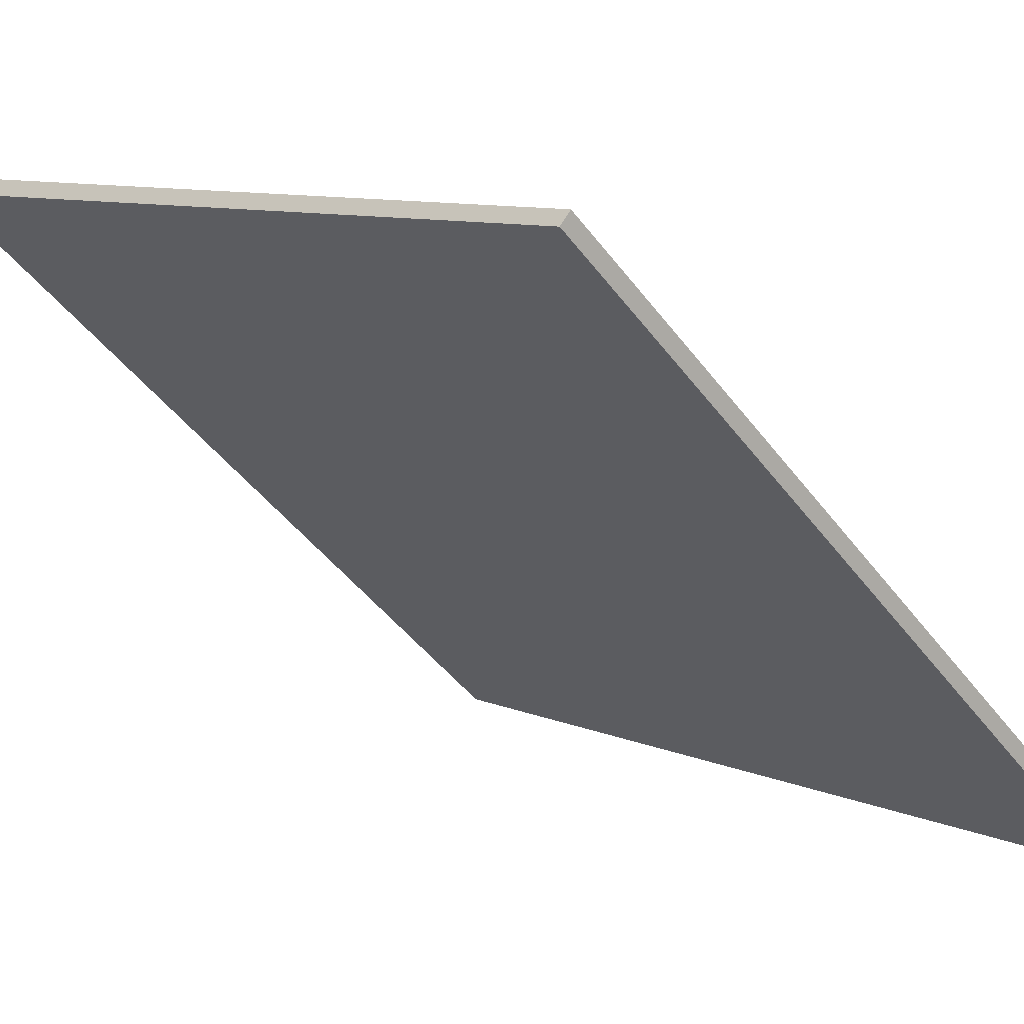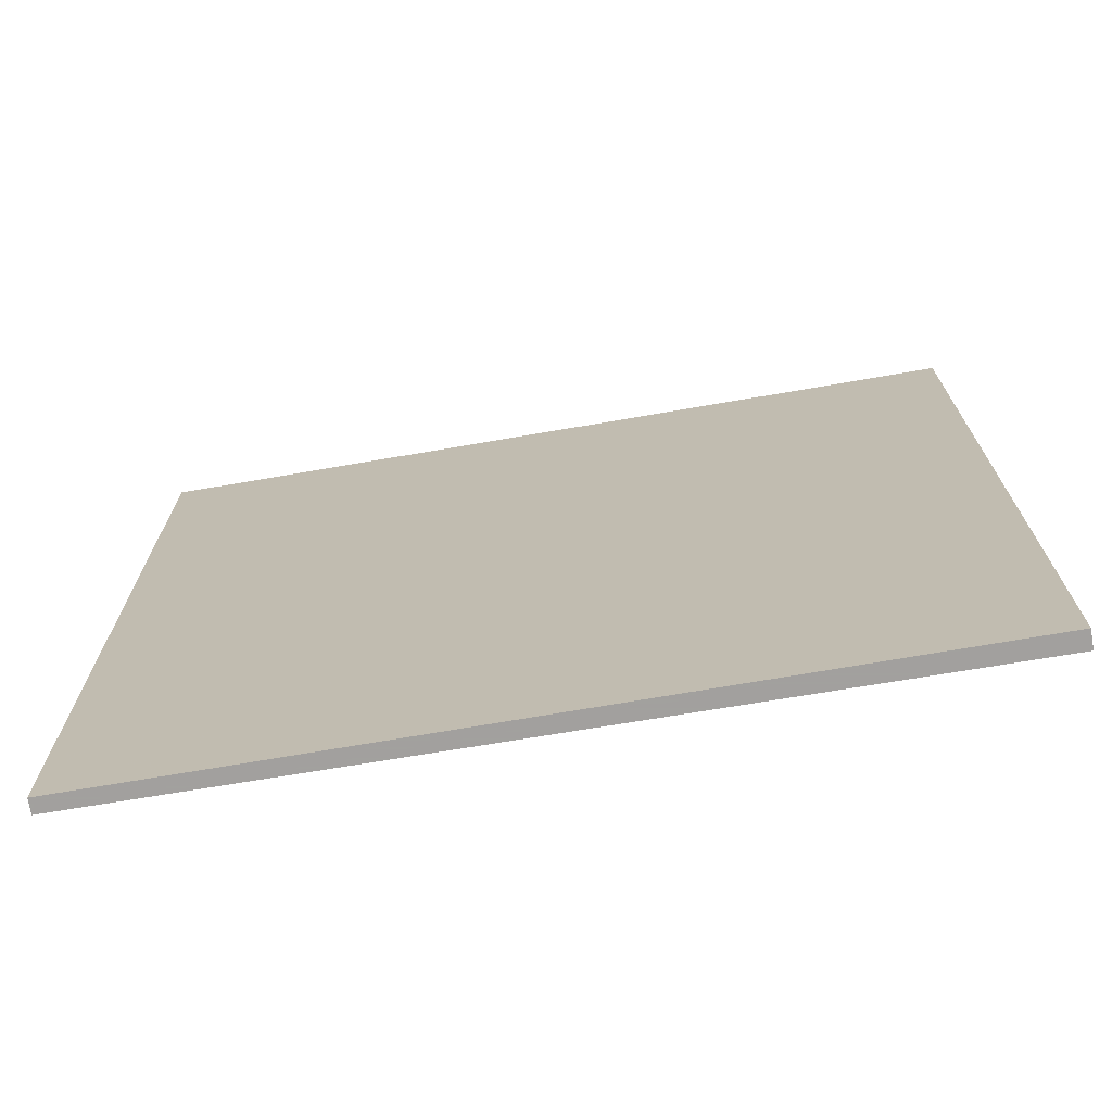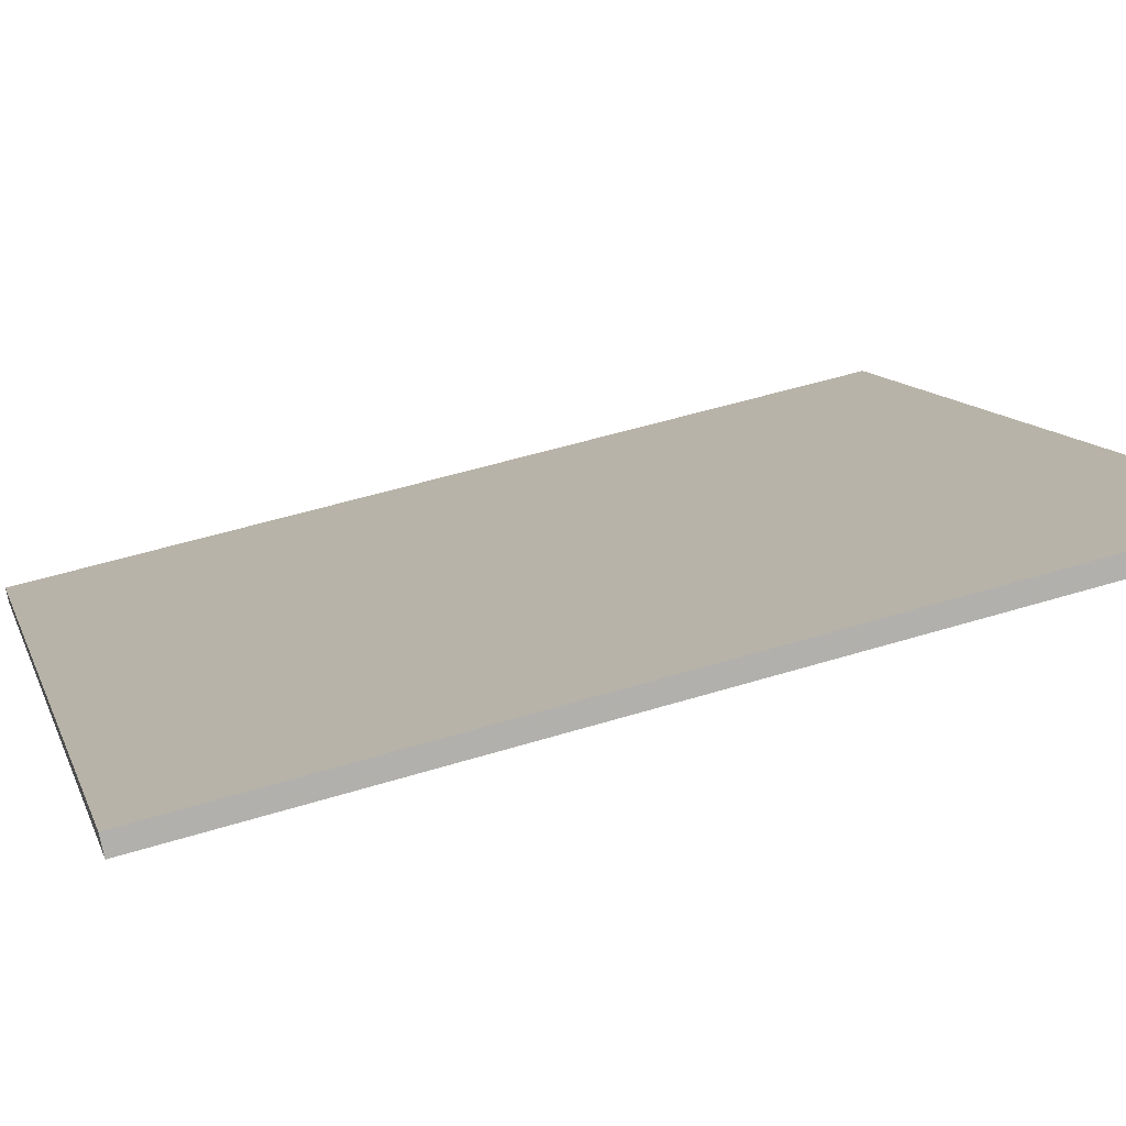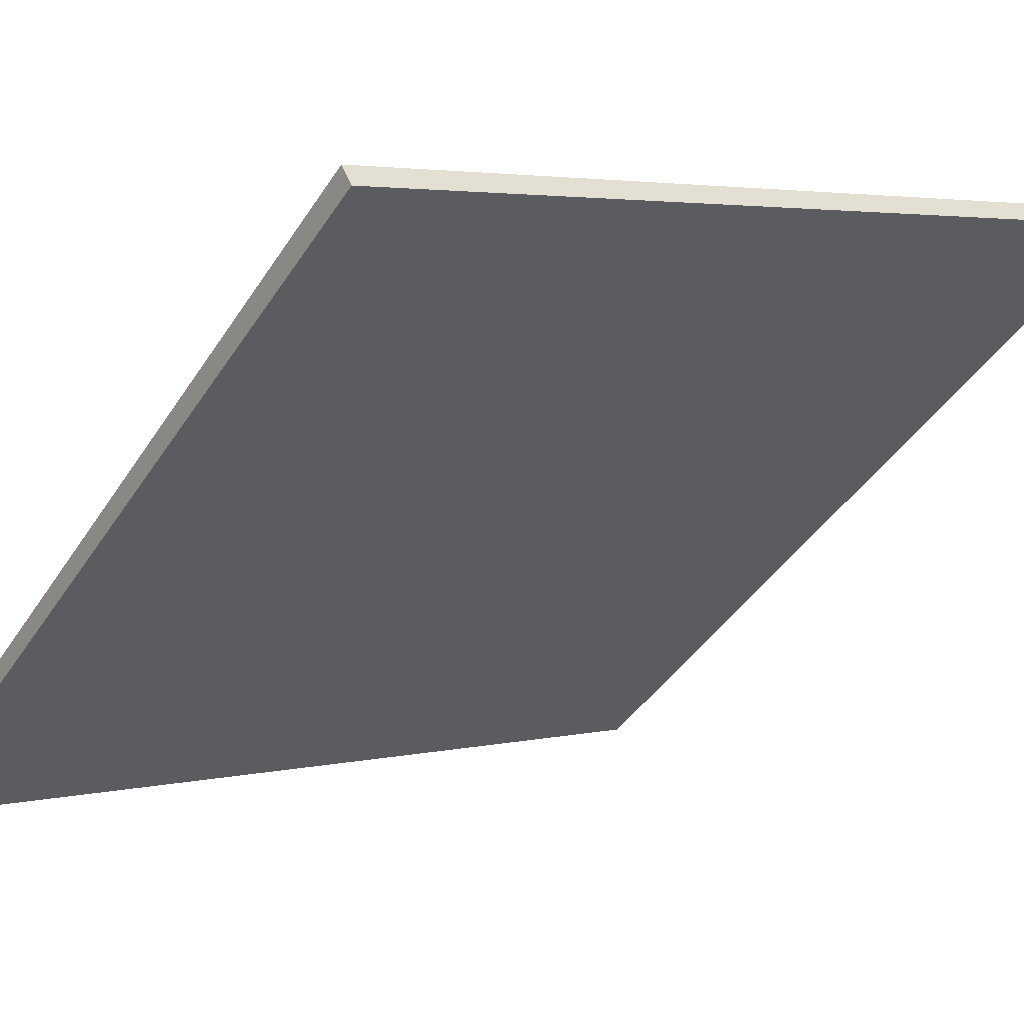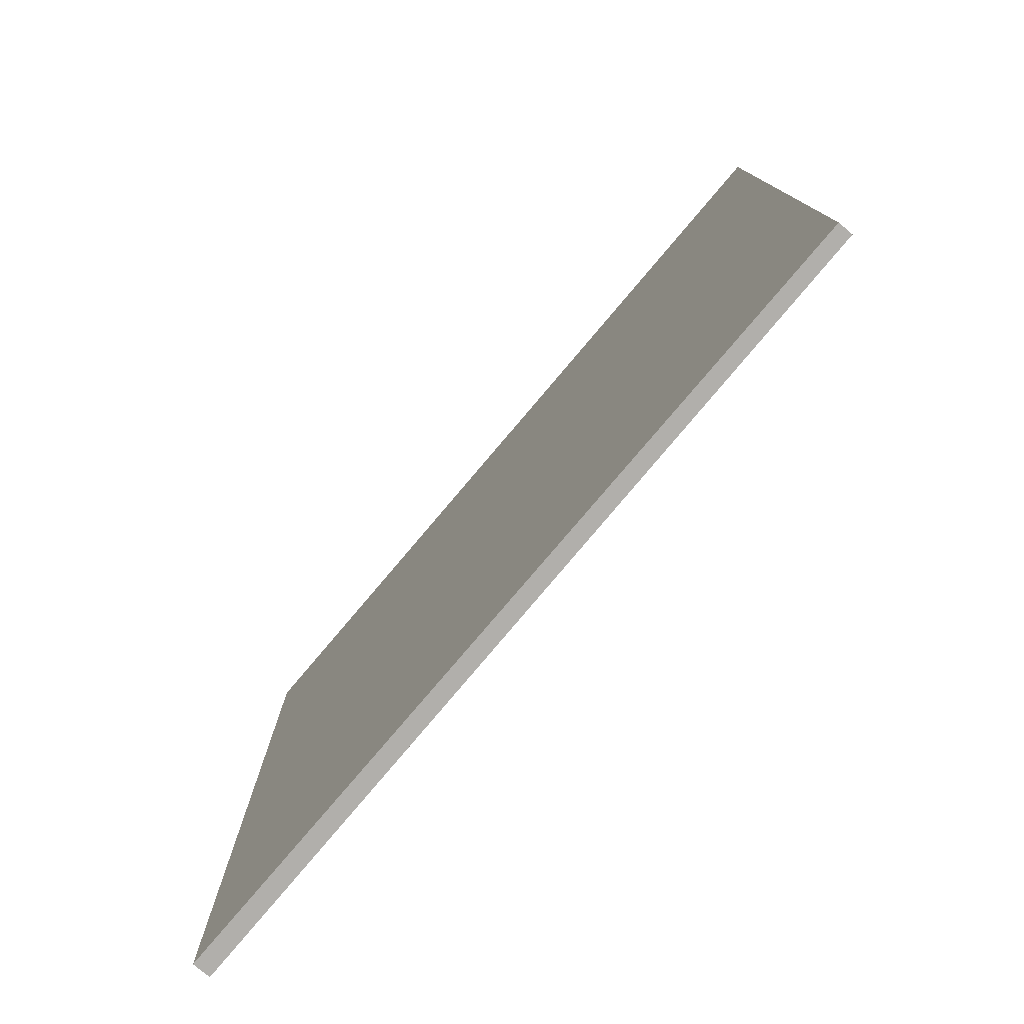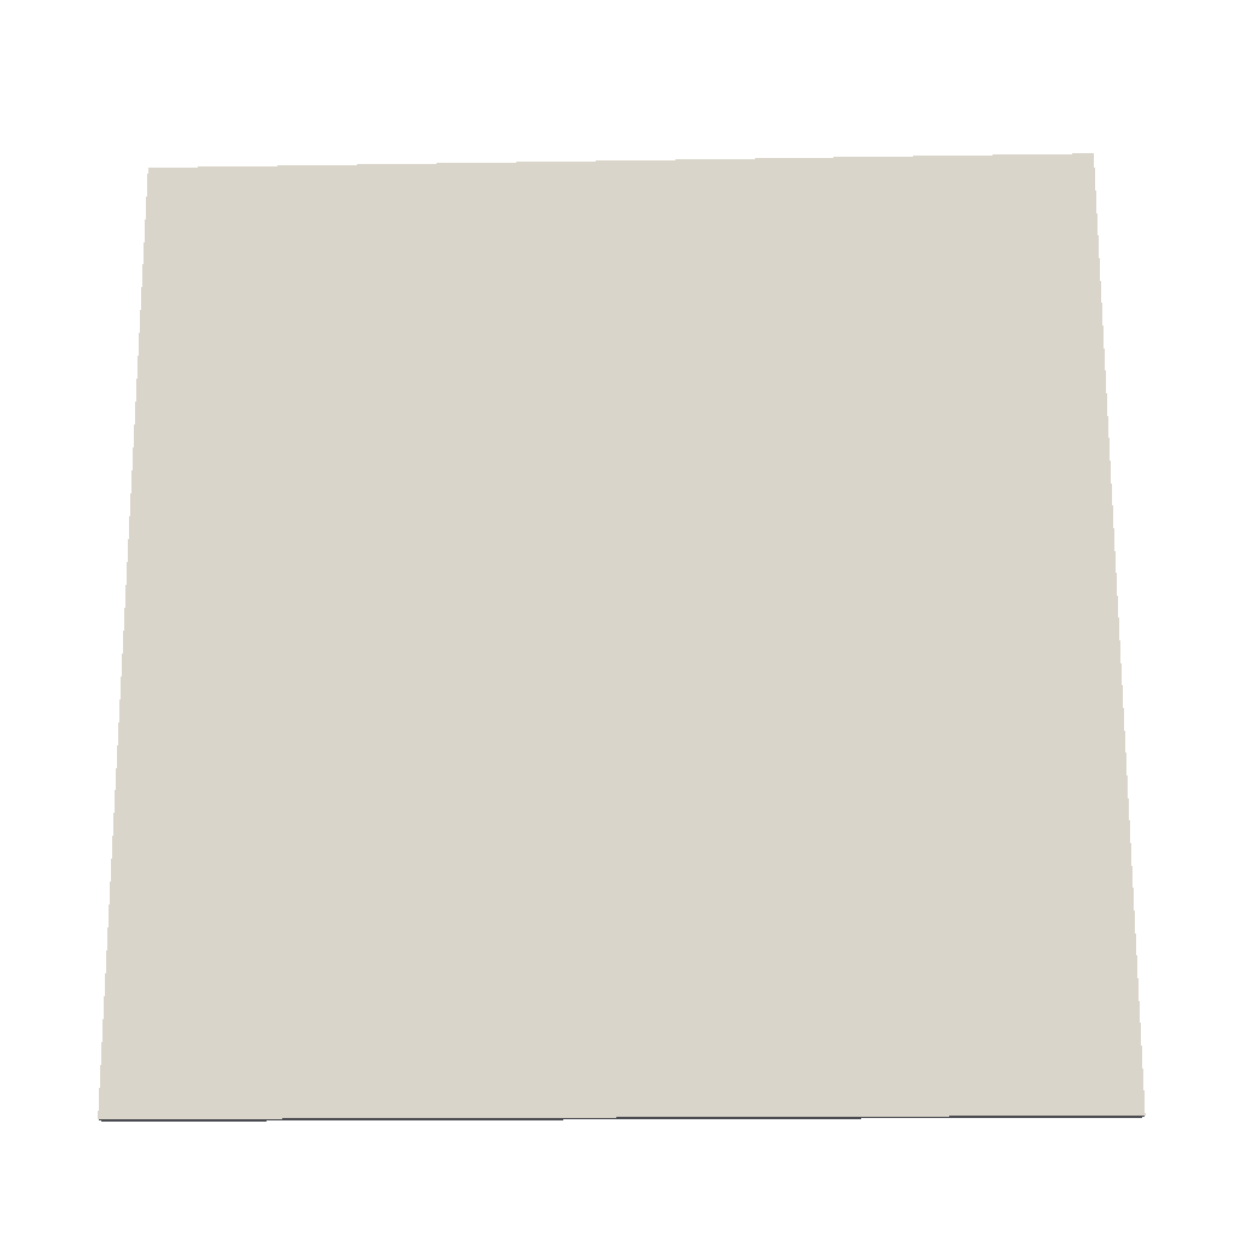
<metadata>
{"format":"obj","ext":"obj","renderer":"f3d","projection":"perspective","resolution":1024,"background":"white","views":[{"elev":-45.3,"azim":34.4,"up":"+Y"},{"elev":-71.9,"azim":151.4,"up":"+Z"},{"elev":50.3,"azim":-108.8,"up":"+Y"},{"elev":3.4,"azim":-129.8,"up":"+Y"},{"elev":-78.3,"azim":11.7,"up":"+Z"},{"elev":-16.3,"azim":-36.1,"up":"+Z"}]}
</metadata>
<code>
v -16.6 90.91 -3.667
v -16.6 90.91 3.667
v -16.52 91.01 -3.667
v -16.52 91.01 3.667
v -22.37 95.43 -3.667
v -22.37 95.43 3.667
v -22.27 95.56 -3.667
v -22.27 95.56 3.667
f 1 3 4
f 4 2 1
f 5 6 8
f 8 7 5
f 1 2 6
f 6 5 1
f 3 7 8
f 8 4 3
f 1 5 7
f 7 3 1
f 2 4 8
f 8 6 2

</code>
